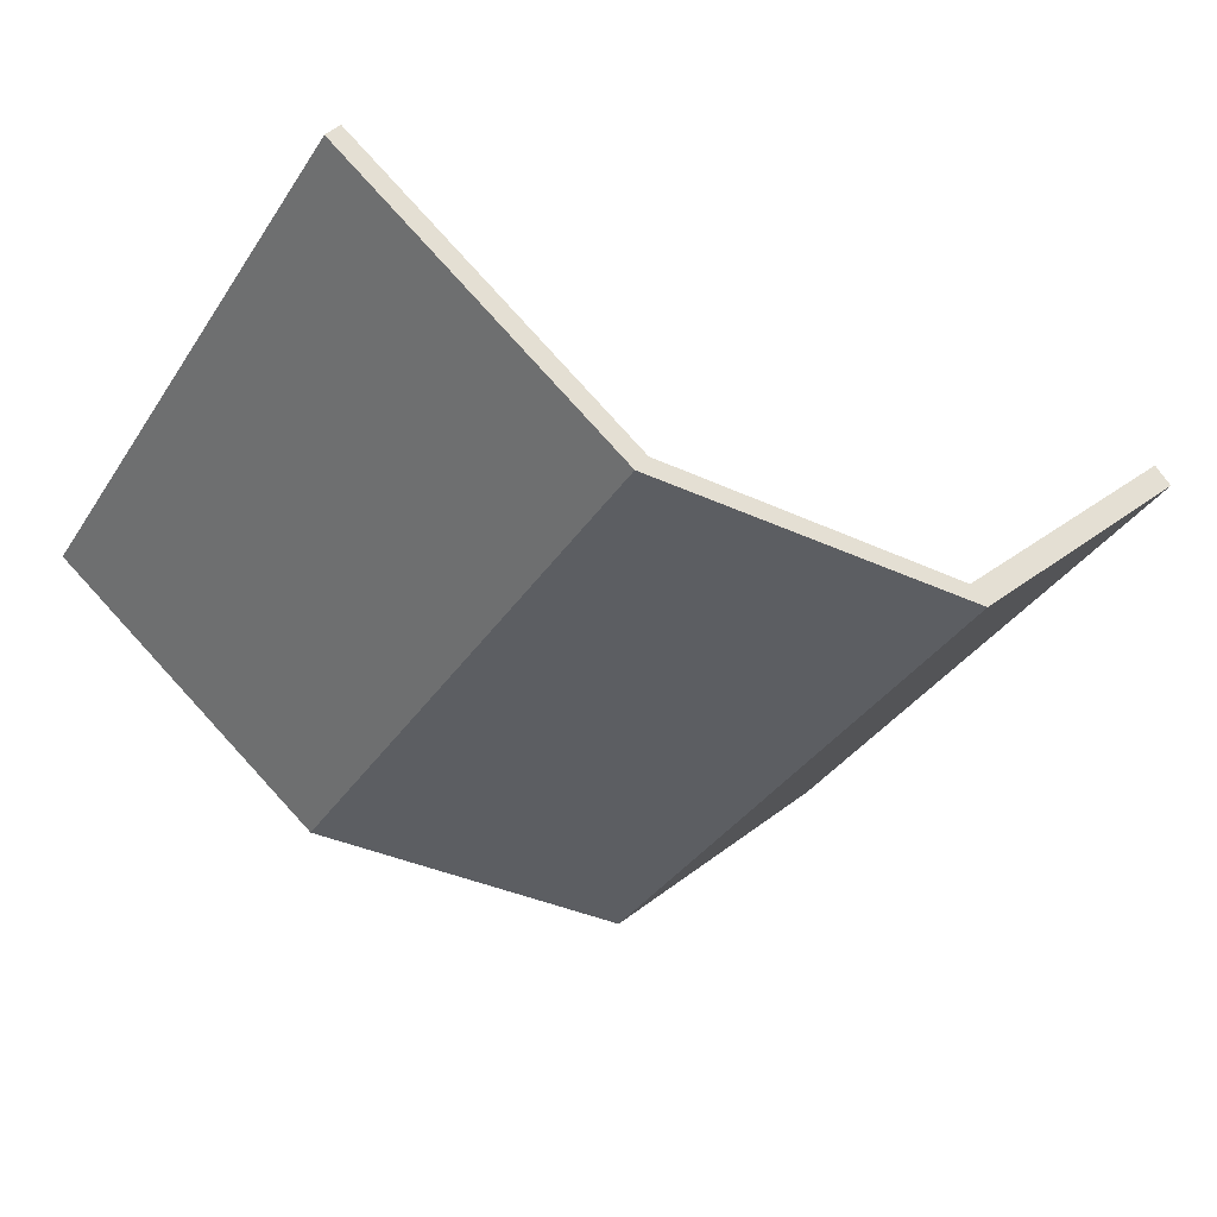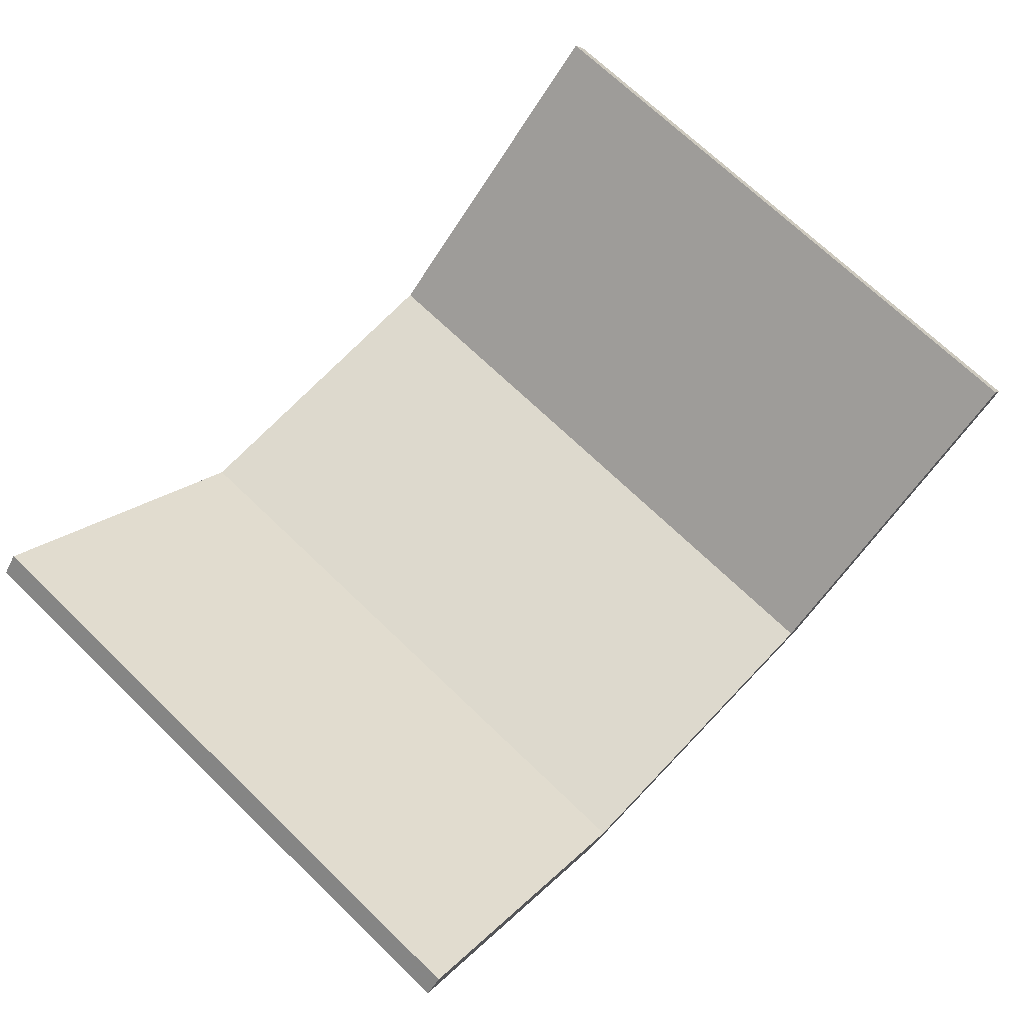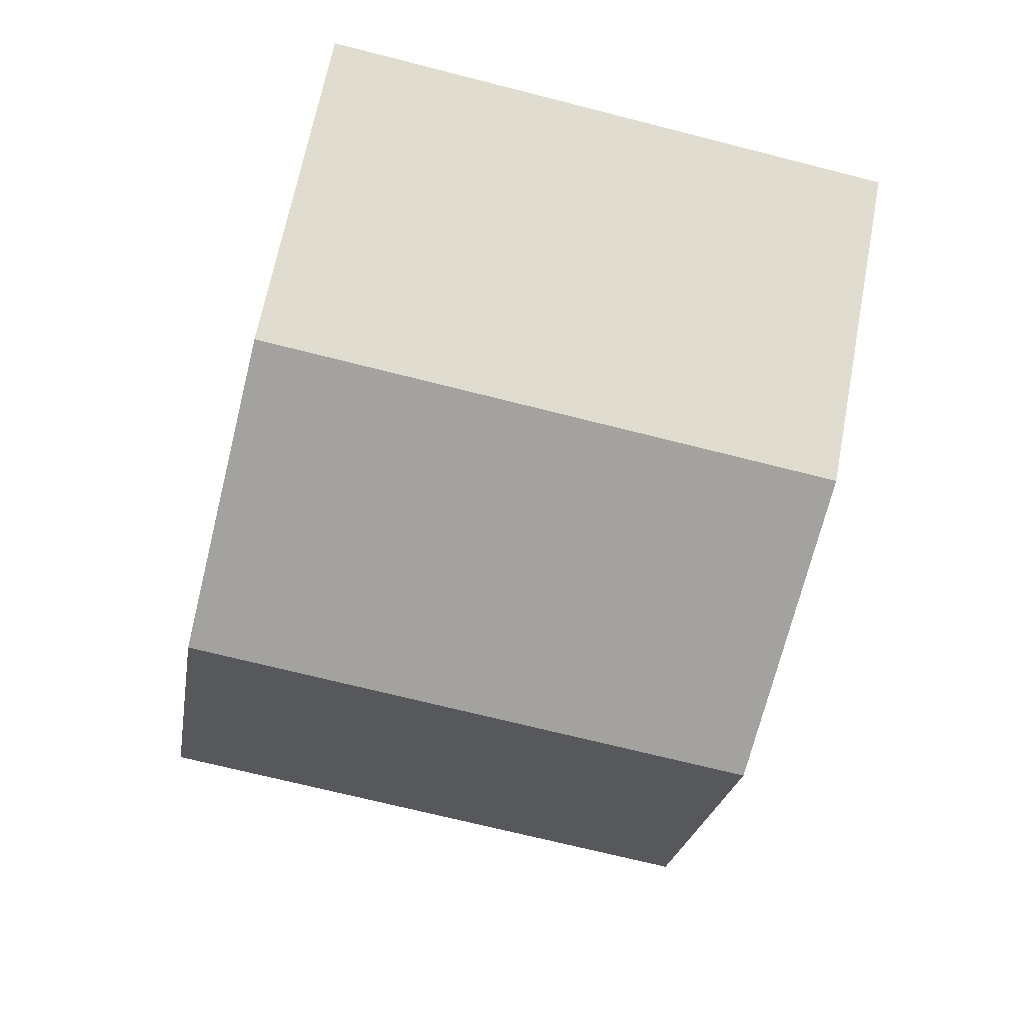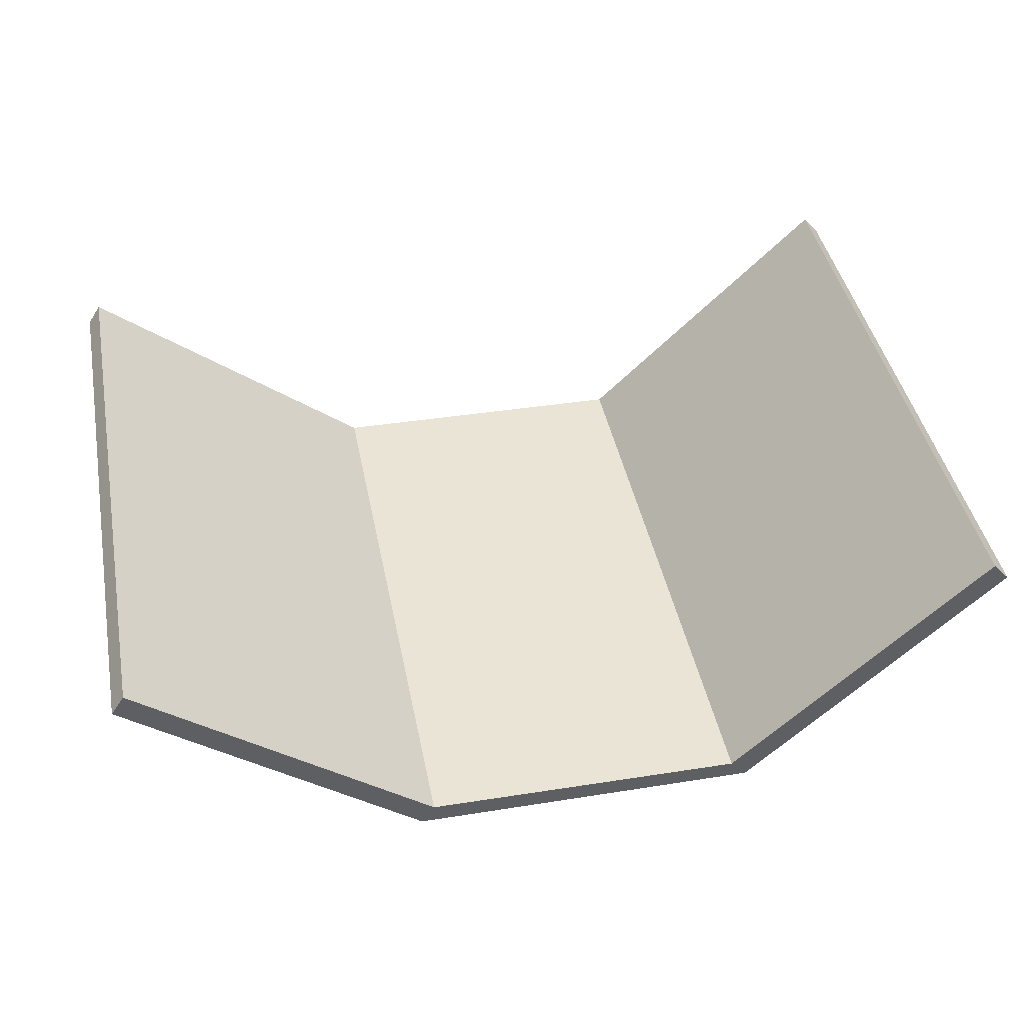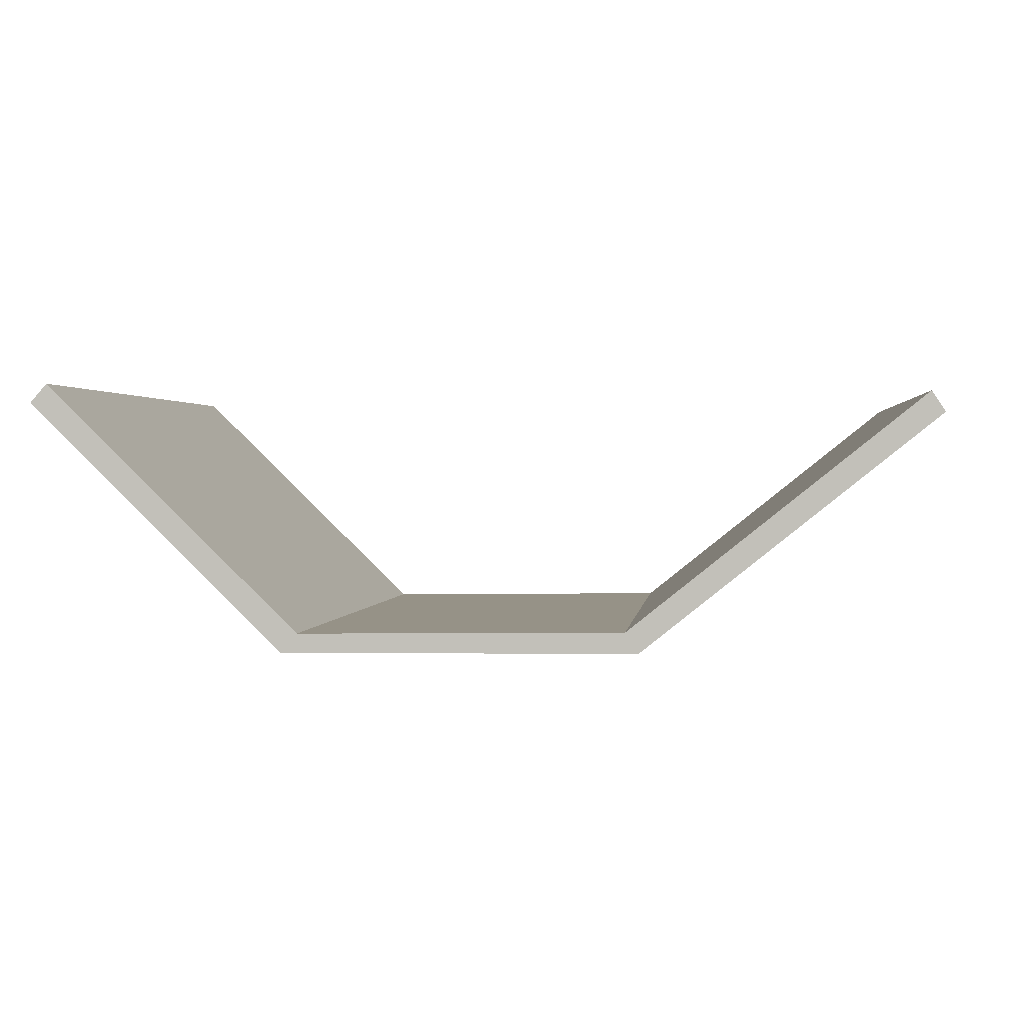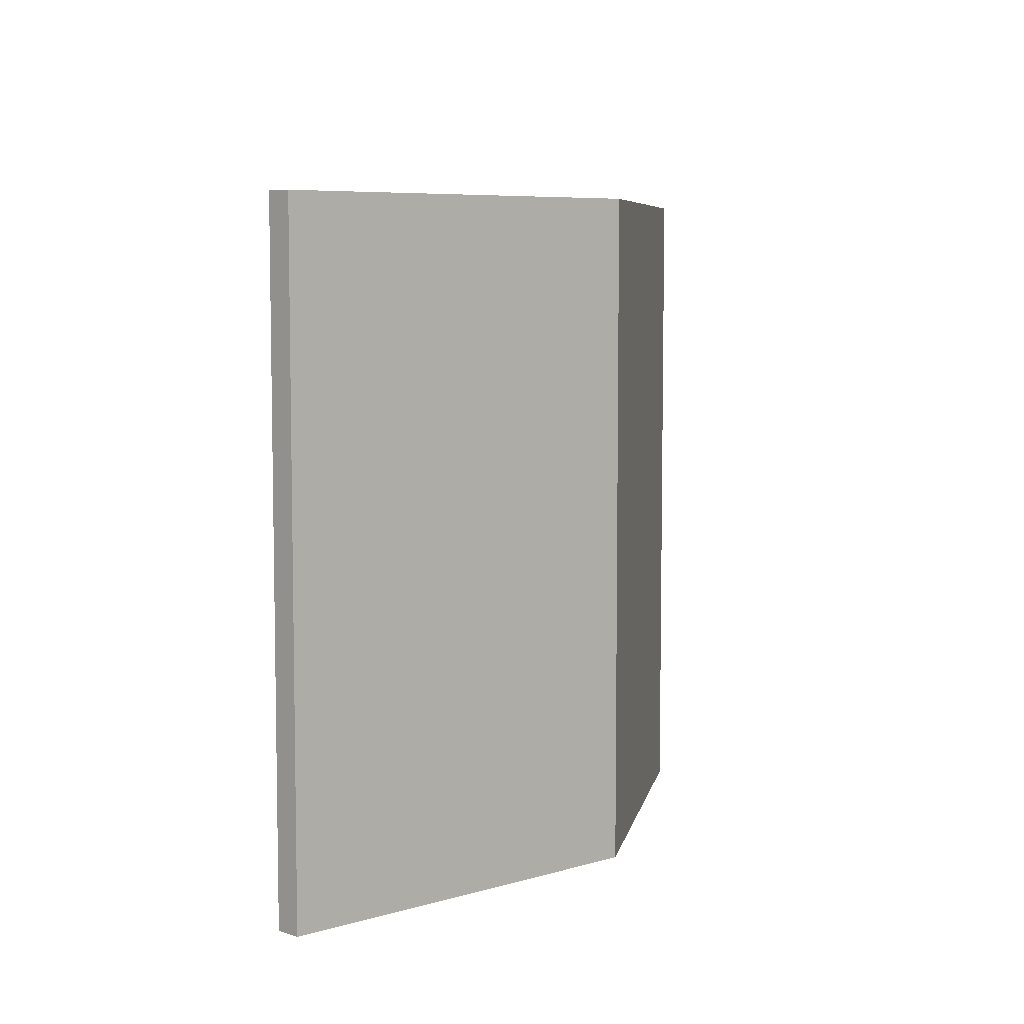
<metadata>
{"format":"obj","ext":"obj","renderer":"f3d","projection":"perspective","resolution":1024,"background":"white","views":[{"elev":-37.6,"azim":-30.1,"up":"+Y"},{"elev":71.4,"azim":133.8,"up":"+Y"},{"elev":-72.2,"azim":-104.1,"up":"+Y"},{"elev":42.5,"azim":-11.1,"up":"+Y"},{"elev":1.1,"azim":-173.6,"up":"+Y"},{"elev":6.7,"azim":-79.4,"up":"+Z"}]}
</metadata>
<code>
v  -4.215 -2.791 -6.307
v  -4.215 -2.791 5.782
v  -10.99 -2.752 5.782
v  -10.99 -2.752 -6.307
v  -4.532 -2.428 5.782
v  -4.532 -2.428 -6.307
v  -10.74 -2.361 -6.307
v  -10.74 -2.361 5.782
v  0.6652 1.96 5.782
v  0.6652 1.96 -6.307
v  0.3481 2.323 -6.307
v  0.3481 2.323 5.782
v  -16.58 1.724 -6.307
v  -16.58 1.724 5.782
v  -16.32 2.115 5.782
v  -16.32 2.115 -6.307
g Box01
f 1 2 3 4
f 5 6 7 8
f 2 5 8 3
f 9 10 11 12
f 4 7 6 1
f 13 14 15 16
f 10 9 2 1
f 14 13 4 3
f 12 11 6 5
f 16 15 8 7
f 9 12 5 2
f 15 14 3 8
f 13 16 7 4
f 11 10 1 6

</code>
